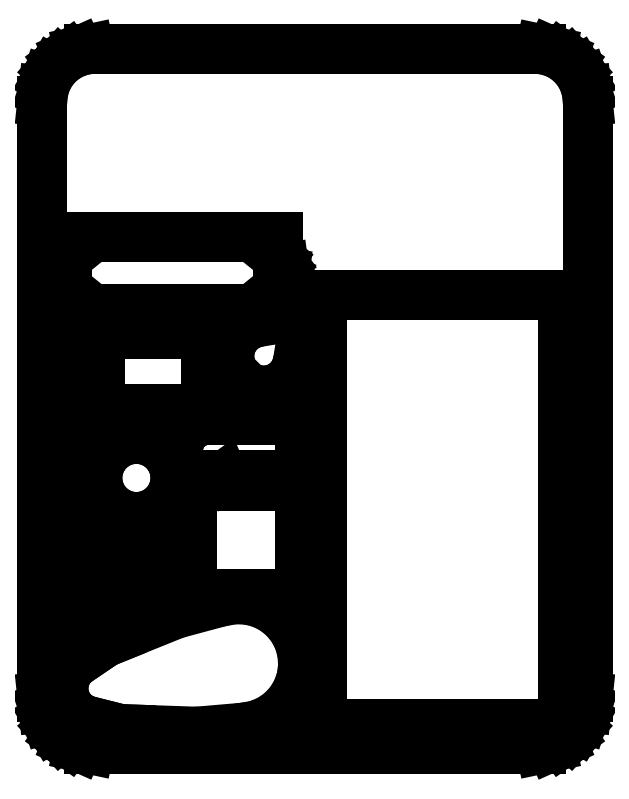
<metadata>
{"format":"dxf","ext":"dxf","renderer":"ezdxf+matplotlib","layout":"modelspace","background":"white","min_lineweight":24,"dpi":150}
</metadata>
<code>
0
SECTION
2
ENTITIES
0
LINE
8
0
10
164.9
20
-18.07
11
168.5
21
-16.45
0
LINE
8
0
10
168.5
20
-16.45
11
171.7
21
-14.12
0
LINE
8
0
10
171.7
20
-14.12
11
174.4
21
-11.17
0
LINE
8
0
10
174.4
20
-11.17
11
176.4
21
-7.728
0
LINE
8
0
10
176.4
20
-7.728
11
177.6
21
-3.95
0
LINE
8
0
10
177.6
20
-3.95
11
178
21
0
0
LINE
8
0
10
178
20
0
11
178
21
215
0
LINE
8
0
10
178
20
215
11
177.6
21
218.9
0
LINE
8
0
10
177.6
20
218.9
11
176.4
21
222.7
0
LINE
8
0
10
176.4
20
222.7
11
174.4
21
226.2
0
LINE
8
0
10
174.4
20
226.2
11
171.7
21
229.1
0
LINE
8
0
10
171.7
20
229.1
11
168.5
21
231.5
0
LINE
8
0
10
168.5
20
231.5
11
164.9
21
233.1
0
LINE
8
0
10
164.9
20
233.1
11
161
21
233.9
0
LINE
8
0
10
161
20
233.9
11
-1.986
21
233.9
0
LINE
8
0
10
-1.986
20
233.9
11
-5.871
21
233.1
0
LINE
8
0
10
-5.871
20
233.1
11
-9.5
21
231.5
0
LINE
8
0
10
-9.5
20
231.5
11
-12.71
21
229.1
0
LINE
8
0
10
-12.71
20
229.1
11
-15.37
21
226.2
0
LINE
8
0
10
-15.37
20
226.2
11
-17.36
21
222.7
0
LINE
8
0
10
-17.36
20
222.7
11
-18.58
21
218.9
0
LINE
8
0
10
-18.58
20
218.9
11
-19
21
215
0
LINE
8
0
10
-19
20
215
11
-19
21
0
0
LINE
8
0
10
-19
20
0
11
-18.58
21
-3.95
0
LINE
8
0
10
-18.58
20
-3.95
11
-17.36
21
-7.728
0
LINE
8
0
10
-17.36
20
-7.728
11
-15.37
21
-11.17
0
LINE
8
0
10
-15.37
20
-11.17
11
-12.71
21
-14.12
0
LINE
8
0
10
-12.71
20
-14.12
11
-9.5
21
-16.45
0
LINE
8
0
10
-9.5
20
-16.45
11
-5.871
21
-18.07
0
LINE
8
0
10
-5.871
20
-18.07
11
-1.986
21
-18.9
0
LINE
8
0
10
-1.986
20
-18.9
11
161
21
-18.9
0
LINE
8
0
10
161
20
-18.9
11
164.9
21
-18.07
0
LINE
8
0
10
-10
20
140
11
-10
21
147.5
0
LINE
8
0
10
-10
20
147.5
11
-10.3
21
147.7
0
LINE
8
0
10
-10.3
20
147.7
11
-11.5
21
149.2
0
LINE
8
0
10
-11.5
20
149.2
11
-12.24
21
151.1
0
LINE
8
0
10
-12.24
20
151.1
11
-12.5
21
153
0
LINE
8
0
10
-12.5
20
153
11
-12.24
21
154.9
0
LINE
8
0
10
-12.24
20
154.9
11
-11.5
21
156.8
0
LINE
8
0
10
-11.5
20
156.8
11
-10.3
21
158.3
0
LINE
8
0
10
-10.3
20
158.3
11
-10
21
158.5
0
LINE
8
0
10
-10
20
158.5
11
-10
21
166
0
LINE
8
0
10
-10
20
166
11
66
21
166
0
LINE
8
0
10
66
20
166
11
66
21
158.5
0
LINE
8
0
10
66
20
158.5
11
66.3
21
158.3
0
LINE
8
0
10
66.3
20
158.3
11
67.5
21
156.8
0
LINE
8
0
10
67.5
20
156.8
11
68.24
21
154.9
0
LINE
8
0
10
68.24
20
154.9
11
68.5
21
153
0
LINE
8
0
10
68.5
20
153
11
68.24
21
151.1
0
LINE
8
0
10
68.24
20
151.1
11
67.5
21
149.2
0
LINE
8
0
10
67.5
20
149.2
11
66.3
21
147.7
0
LINE
8
0
10
66.3
20
147.7
11
66
21
147.5
0
LINE
8
0
10
66
20
147.5
11
66
21
140
0
LINE
8
0
10
66
20
140
11
-10
21
140
0
LINE
8
0
10
82
20
-10
11
82
21
145
0
LINE
8
0
10
82
20
145
11
169
21
145
0
LINE
8
0
10
169
20
145
11
169
21
-10
0
LINE
8
0
10
169
20
-10
11
82
21
-10
0
LINE
8
0
10
46.68
20
112.6
11
50.48
21
116.4
0
LINE
8
0
10
50.48
20
116.4
11
49.86
21
117.3
0
LINE
8
0
10
49.86
20
117.3
11
48.93
21
119.8
0
LINE
8
0
10
48.93
20
119.8
11
48.52
21
122.3
0
LINE
8
0
10
48.52
20
122.3
11
48.65
21
125
0
LINE
8
0
10
48.65
20
125
11
49.33
21
127.5
0
LINE
8
0
10
49.33
20
127.5
11
50.52
21
129.8
0
LINE
8
0
10
50.52
20
129.8
11
52.16
21
131.8
0
LINE
8
0
10
52.16
20
131.8
11
54.19
21
133.5
0
LINE
8
0
10
54.19
20
133.5
11
56.52
21
134.7
0
LINE
8
0
10
56.52
20
134.7
11
59.04
21
135.3
0
LINE
8
0
10
59.04
20
135.3
11
73.02
21
137.5
0
LINE
8
0
10
73.02
20
137.5
11
74.79
21
136.8
0
LINE
8
0
10
74.79
20
136.8
11
75.52
21
135
0
LINE
8
0
10
75.52
20
135
11
73.35
21
121
0
LINE
8
0
10
73.35
20
121
11
72.67
21
118.5
0
LINE
8
0
10
72.67
20
118.5
11
71.48
21
116.2
0
LINE
8
0
10
71.48
20
116.2
11
69.84
21
114.2
0
LINE
8
0
10
69.84
20
114.2
11
67.81
21
112.5
0
LINE
8
0
10
67.81
20
112.5
11
65.48
21
111.3
0
LINE
8
0
10
65.48
20
111.3
11
62.96
21
110.7
0
LINE
8
0
10
62.96
20
110.7
11
60.35
21
110.5
0
LINE
8
0
10
60.35
20
110.5
11
57.76
21
110.9
0
LINE
8
0
10
57.76
20
110.9
11
55.33
21
111.9
0
LINE
8
0
10
55.33
20
111.9
11
54.37
21
112.5
0
LINE
8
0
10
54.37
20
112.5
11
50.57
21
108.7
0
LINE
8
0
10
50.57
20
108.7
11
46.68
21
112.6
0
LINE
8
0
10
2
20
97.5
11
2
21
135.5
0
LINE
8
0
10
2
20
135.5
11
20
21
135.5
0
LINE
8
0
10
20
20
135.5
11
20
21
131
0
LINE
8
0
10
20
20
131
11
40
21
131
0
LINE
8
0
10
40
20
131
11
40
21
104
0
LINE
8
0
10
40
20
104
11
20
21
104
0
LINE
8
0
10
20
20
104
11
20
21
97.5
0
LINE
8
0
10
20
20
97.5
11
2
21
97.5
0
LINE
8
0
10
-13
20
35
11
-13
21
135.5
0
LINE
8
0
10
-13
20
135.5
11
-3.5
21
135.5
0
LINE
8
0
10
-3.5
20
135.5
11
-3.5
21
35
0
LINE
8
0
10
-3.5
20
35
11
-13
21
35
0
LINE
8
0
10
39.85
20
78.06
11
37.6
21
78.54
0
LINE
8
0
10
37.6
20
78.54
11
35.5
21
79.47
0
LINE
8
0
10
35.5
20
79.47
11
33.64
21
80.83
0
LINE
8
0
10
33.64
20
80.83
11
32.1
21
82.53
0
LINE
8
0
10
32.1
20
82.53
11
30.95
21
84.53
0
LINE
8
0
10
30.95
20
84.53
11
30.24
21
86.71
0
LINE
8
0
10
30.24
20
86.71
11
30
21
89
0
LINE
8
0
10
30
20
89
11
30.24
21
91.29
0
LINE
8
0
10
30.24
20
91.29
11
30.95
21
93.47
0
LINE
8
0
10
30.95
20
93.47
11
32.1
21
95.47
0
LINE
8
0
10
32.1
20
95.47
11
33.64
21
97.17
0
LINE
8
0
10
33.64
20
97.17
11
35.5
21
98.53
0
LINE
8
0
10
35.5
20
98.53
11
37.6
21
99.46
0
LINE
8
0
10
37.6
20
99.46
11
39.85
21
99.94
0
LINE
8
0
10
39.85
20
99.94
11
41
21
99.94
0
LINE
8
0
10
41
20
99.94
11
41
21
100
0
LINE
8
0
10
41
20
100
11
57
21
100
0
LINE
8
0
10
57
20
100
11
57
21
108
0
LINE
8
0
10
57
20
108
11
66
21
108
0
LINE
8
0
10
66
20
108
11
66
21
100
0
LINE
8
0
10
66
20
100
11
74
21
100
0
LINE
8
0
10
74
20
100
11
74
21
80
0
LINE
8
0
10
74
20
80
11
47.22
21
80
0
LINE
8
0
10
47.22
20
80
11
46.5
21
79.47
0
LINE
8
0
10
46.5
20
79.47
11
44.4
21
78.54
0
LINE
8
0
10
44.4
20
78.54
11
42.15
21
78.06
0
LINE
8
0
10
42.15
20
78.06
11
39.85
21
78.06
0
LINE
8
0
10
13.52
20
64.93
11
10.63
21
65.54
0
LINE
8
0
10
10.63
20
65.54
11
7.925
21
66.75
0
LINE
8
0
10
7.925
20
66.75
11
5.532
21
68.48
0
LINE
8
0
10
5.532
20
68.48
11
3.552
21
70.68
0
LINE
8
0
10
3.552
20
70.68
11
2.073
21
73.24
0
LINE
8
0
10
2.073
20
73.24
11
1.159
21
76.06
0
LINE
8
0
10
1.159
20
76.06
11
0.85
21
79
0
LINE
8
0
10
0.85
20
79
11
1.159
21
81.94
0
LINE
8
0
10
1.159
20
81.94
11
2.073
21
84.76
0
LINE
8
0
10
2.073
20
84.76
11
3.552
21
87.32
0
LINE
8
0
10
3.552
20
87.32
11
5.532
21
89.52
0
LINE
8
0
10
5.532
20
89.52
11
7.925
21
91.25
0
LINE
8
0
10
7.925
20
91.25
11
10.63
21
92.46
0
LINE
8
0
10
10.63
20
92.46
11
13.52
21
93.07
0
LINE
8
0
10
13.52
20
93.07
11
16.48
21
93.07
0
LINE
8
0
10
16.48
20
93.07
11
19.37
21
92.46
0
LINE
8
0
10
19.37
20
92.46
11
22.07
21
91.25
0
LINE
8
0
10
22.07
20
91.25
11
24.47
21
89.52
0
LINE
8
0
10
24.47
20
89.52
11
26.45
21
87.32
0
LINE
8
0
10
26.45
20
87.32
11
27.93
21
84.76
0
LINE
8
0
10
27.93
20
84.76
11
28.84
21
81.94
0
LINE
8
0
10
28.84
20
81.94
11
29.15
21
79
0
LINE
8
0
10
29.15
20
79
11
28.84
21
76.06
0
LINE
8
0
10
28.84
20
76.06
11
27.93
21
73.24
0
LINE
8
0
10
27.93
20
73.24
11
26.45
21
70.68
0
LINE
8
0
10
26.45
20
70.68
11
24.47
21
68.48
0
LINE
8
0
10
24.47
20
68.48
11
22.07
21
66.75
0
LINE
8
0
10
22.07
20
66.75
11
19.37
21
65.54
0
LINE
8
0
10
19.37
20
65.54
11
16.48
21
64.93
0
LINE
8
0
10
16.48
20
64.93
11
13.52
21
64.93
0
LINE
8
0
10
35
20
37
11
35
21
47.5
0
LINE
8
0
10
35
20
47.5
11
20
21
47.5
0
LINE
8
0
10
20
20
47.5
11
20
21
52
0
LINE
8
0
10
20
20
52
11
35
21
52
0
LINE
8
0
10
35
20
52
11
35
21
76
0
LINE
8
0
10
35
20
76
11
74
21
76
0
LINE
8
0
10
74
20
76
11
74
21
37
0
LINE
8
0
10
74
20
37
11
35
21
37
0
LINE
8
0
10
7.5
20
52
11
7.5
21
54
0
LINE
8
0
10
7.5
20
54
11
2
21
54
0
LINE
8
0
10
2
20
54
11
2
21
60
0
LINE
8
0
10
2
20
60
11
7.5
21
60
0
LINE
8
0
10
7.5
20
60
11
7.5
21
62
0
LINE
8
0
10
7.5
20
62
11
14.5
21
62
0
LINE
8
0
10
14.5
20
62
11
14.5
21
59.5
0
LINE
8
0
10
14.5
20
59.5
11
31
21
59.5
0
LINE
8
0
10
31
20
59.5
11
31
21
54.5
0
LINE
8
0
10
31
20
54.5
11
14.5
21
54.5
0
LINE
8
0
10
14.5
20
54.5
11
14.5
21
52
0
LINE
8
0
10
14.5
20
52
11
7.5
21
52
0
LINE
8
0
10
2.591
20
38.05
11
0.8964
21
38.89
0
LINE
8
0
10
0.8964
20
38.89
11
-0.3786
21
40.29
0
LINE
8
0
10
-0.3786
20
40.29
11
-1.062
21
42.05
0
LINE
8
0
10
-1.062
20
42.05
11
-1.062
21
43.95
0
LINE
8
0
10
-1.062
20
43.95
11
-0.3786
21
45.71
0
LINE
8
0
10
-0.3786
20
45.71
11
0.8964
21
47.11
0
LINE
8
0
10
0.8964
20
47.11
11
2.591
21
47.95
0
LINE
8
0
10
2.591
20
47.95
11
4.475
21
48.13
0
LINE
8
0
10
4.475
20
48.13
11
6.296
21
47.61
0
LINE
8
0
10
6.296
20
47.61
11
7.806
21
46.47
0
LINE
8
0
10
7.806
20
46.47
11
8.802
21
44.86
0
LINE
8
0
10
8.802
20
44.86
11
9.15
21
43
0
LINE
8
0
10
9.15
20
43
11
8.802
21
41.14
0
LINE
8
0
10
8.802
20
41.14
11
7.806
21
39.53
0
LINE
8
0
10
7.806
20
39.53
11
6.296
21
38.39
0
LINE
8
0
10
6.296
20
38.39
11
4.475
21
37.87
0
LINE
8
0
10
4.475
20
37.87
11
2.591
21
38.05
0
LINE
8
0
10
-11
20
29
11
23.77
21
41.65
0
LINE
8
0
10
23.77
20
41.65
11
27.36
21
31.79
0
LINE
8
0
10
27.36
20
31.79
11
-7.409
21
19.13
0
LINE
8
0
10
-7.409
20
19.13
11
-11
21
29
0
LINE
8
0
10
12.79
20
-11.83
11
9.292
21
-11.71
0
LINE
8
0
10
9.292
20
-11.71
11
5.894
21
-10.86
0
LINE
8
0
10
5.894
20
-10.86
11
-3.383
21
-8.494
0
LINE
8
0
10
-3.383
20
-8.494
11
-5.675
21
-7.376
0
LINE
8
0
10
-5.675
20
-7.376
11
-7.685
21
-5.806
0
LINE
8
0
10
-7.685
20
-5.806
11
-9.324
21
-3.852
0
LINE
8
0
10
-9.324
20
-3.852
11
-10.52
21
-1.6
0
LINE
8
0
10
-10.52
20
-1.6
11
-11.22
21
0.8518
0
LINE
8
0
10
-11.22
20
0.8518
11
-11.4
21
3.396
0
LINE
8
0
10
-11.4
20
3.396
11
-11.05
21
5.922
0
LINE
8
0
10
-11.05
20
5.922
11
-10.18
21
8.318
0
LINE
8
0
10
-10.18
20
8.318
11
-8.824
21
10.48
0
LINE
8
0
10
-8.824
20
10.48
11
-7.052
21
12.32
0
LINE
8
0
10
-7.052
20
12.32
11
0.8562
21
17.71
0
LINE
8
0
10
0.8562
20
17.71
11
3.759
21
19.67
0
LINE
8
0
10
3.759
20
19.67
11
7.006
21
20.98
0
LINE
8
0
10
7.006
20
20.98
11
29.26
21
29.96
0
LINE
8
0
10
29.26
20
29.96
11
45.59
21
34.35
0
LINE
8
0
10
45.59
20
34.35
11
50.38
21
35.19
0
LINE
8
0
10
50.38
20
35.19
11
55.24
21
35.02
0
LINE
8
0
10
55.24
20
35.02
11
59.95
21
33.85
0
LINE
8
0
10
59.95
20
33.85
11
64.32
21
31.72
0
LINE
8
0
10
64.32
20
31.72
11
68.15
21
28.72
0
LINE
8
0
10
68.15
20
28.72
11
71.28
21
25
0
LINE
8
0
10
71.28
20
25
11
73.56
21
20.71
0
LINE
8
0
10
73.56
20
20.71
11
74.9
21
16.04
0
LINE
8
0
10
74.9
20
16.04
11
75.24
21
11.19
0
LINE
8
0
10
75.24
20
11.19
11
74.56
21
6.375
0
LINE
8
0
10
74.56
20
6.375
11
72.9
21
1.808
0
LINE
8
0
10
72.9
20
1.808
11
70.32
21
-2.314
0
LINE
8
0
10
70.32
20
-2.314
11
66.94
21
-5.811
0
LINE
8
0
10
66.94
20
-5.811
11
62.92
21
-8.529
0
LINE
8
0
10
62.92
20
-8.529
11
58.41
21
-10.35
0
LINE
8
0
10
58.41
20
-10.35
11
53.62
21
-11.19
0
LINE
8
0
10
53.62
20
-11.19
11
36.78
21
-12.65
0
LINE
8
0
10
36.78
20
-12.65
11
12.79
21
-11.83
0
ENDSEC
0
EOF

</code>
